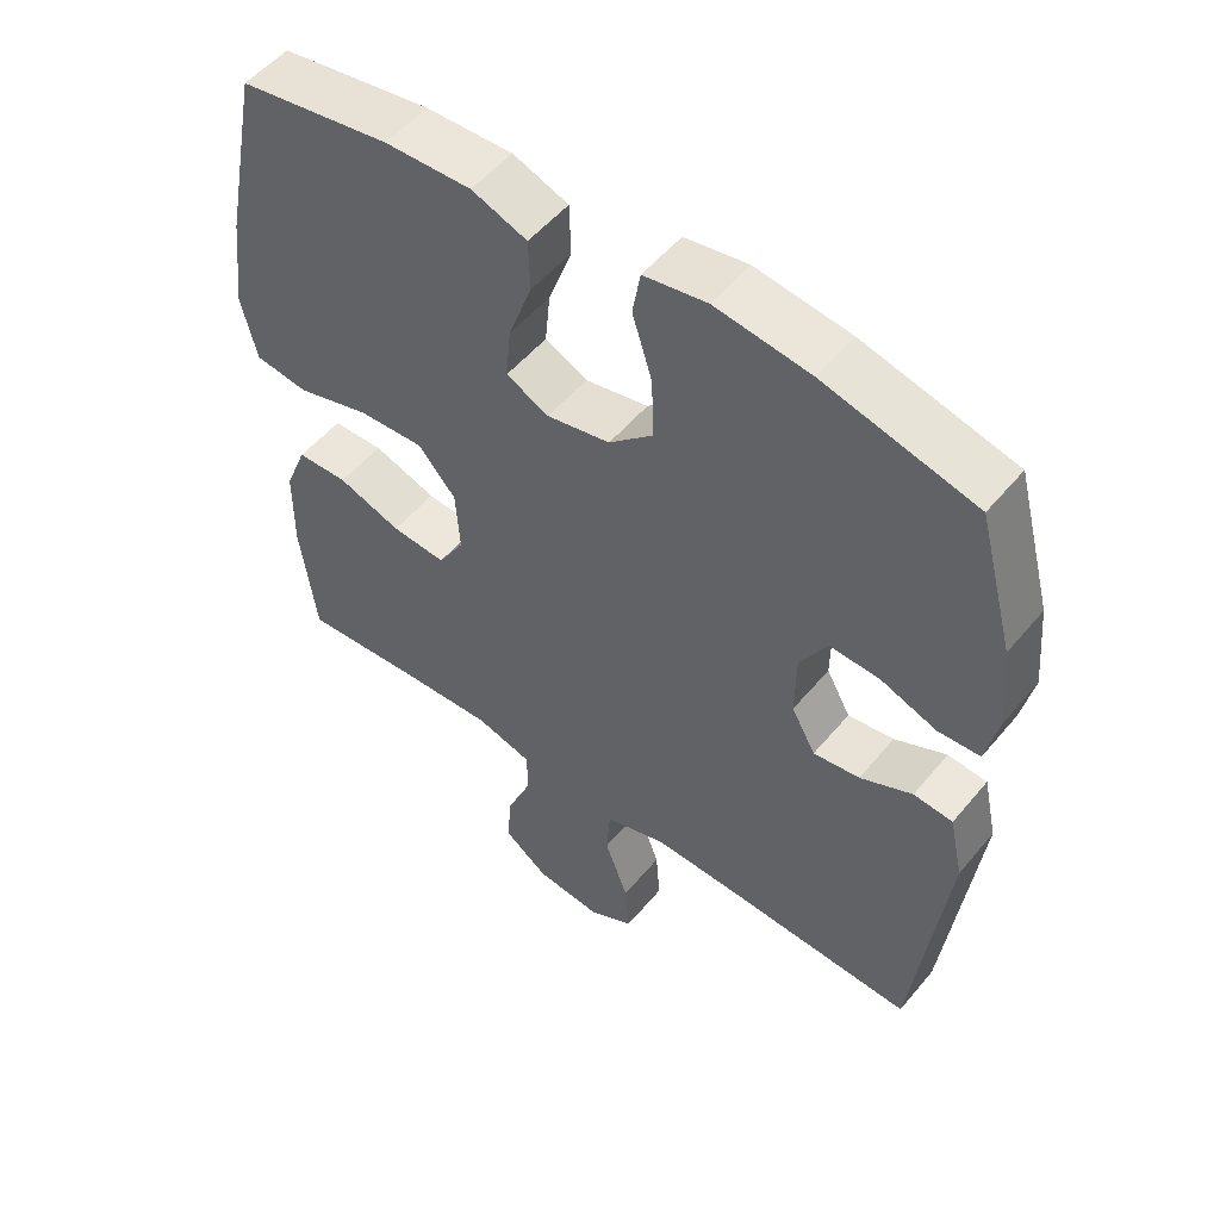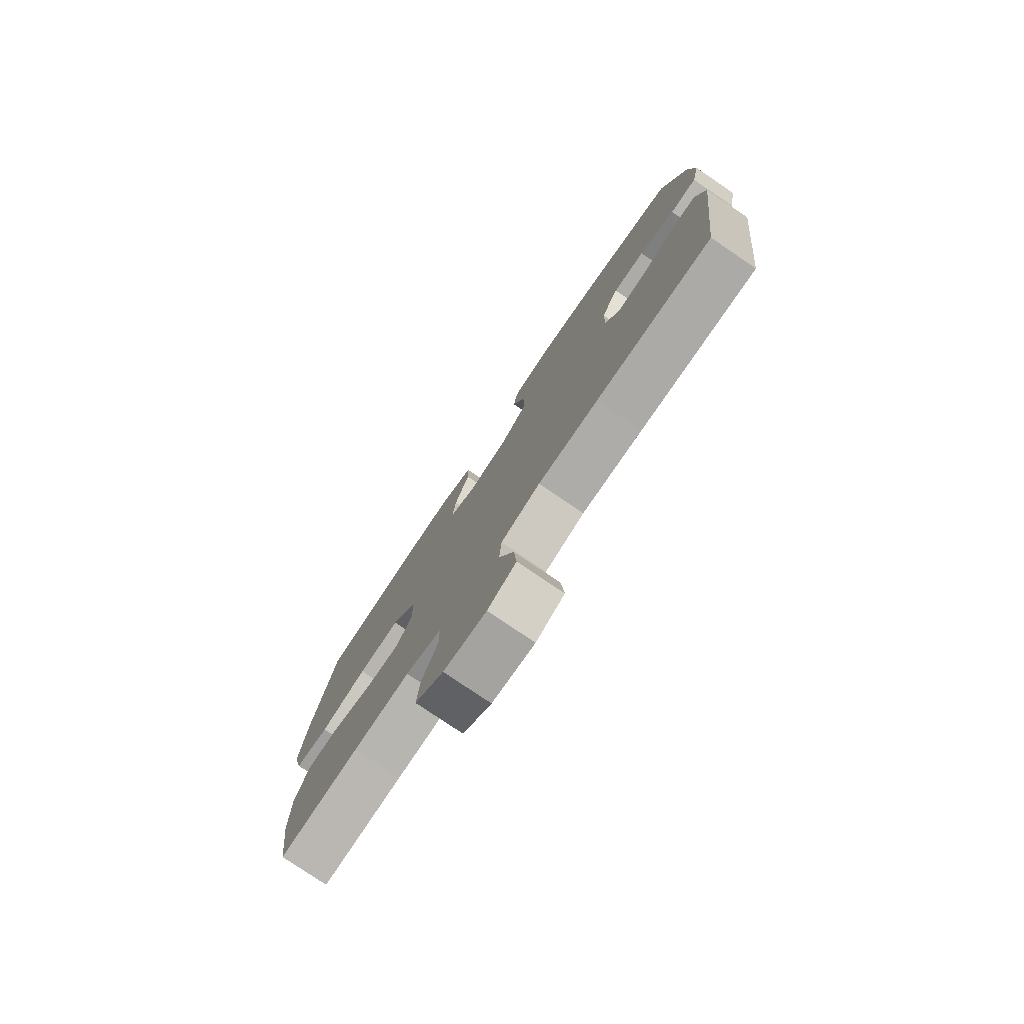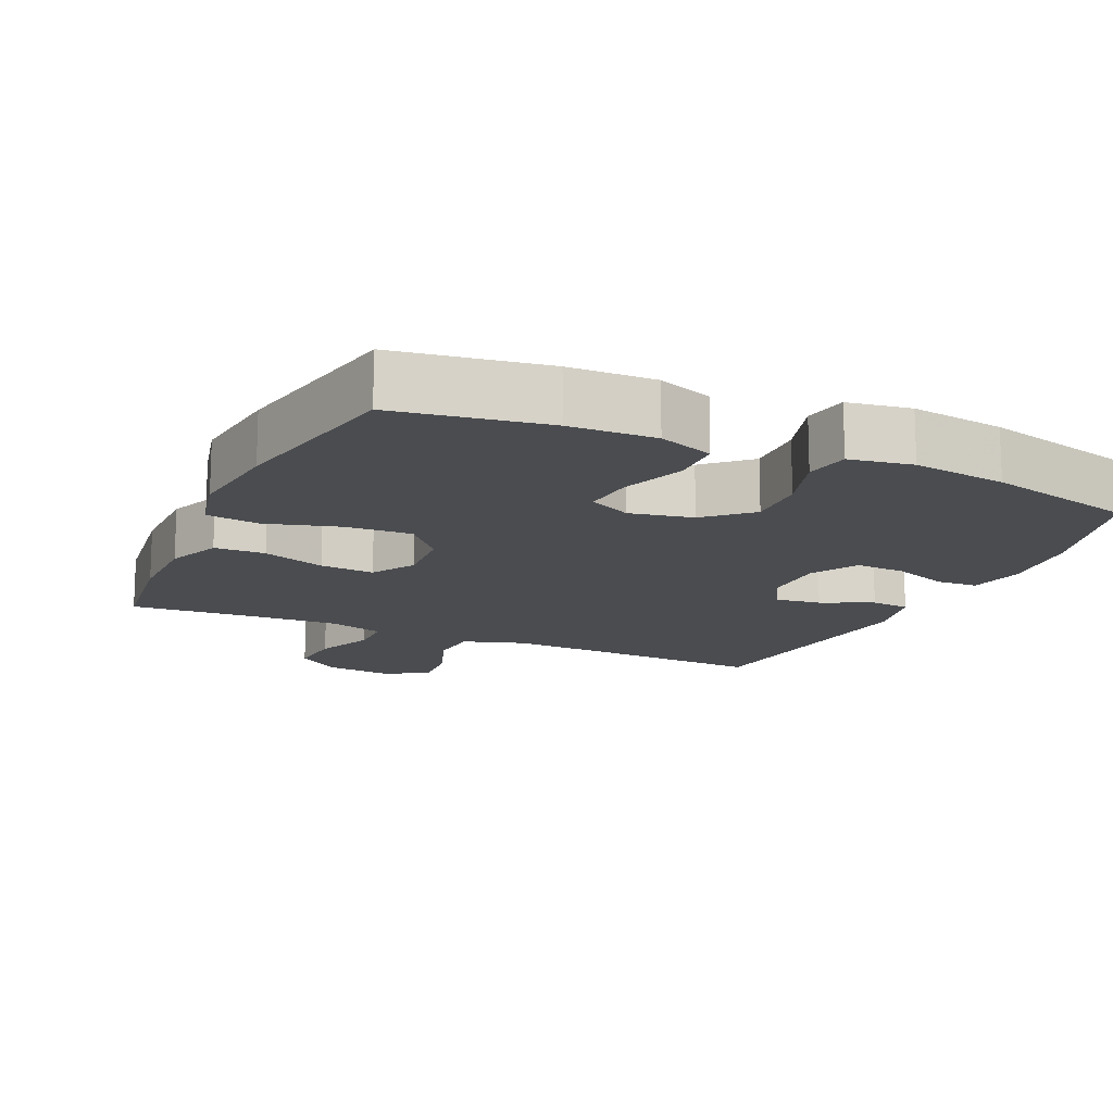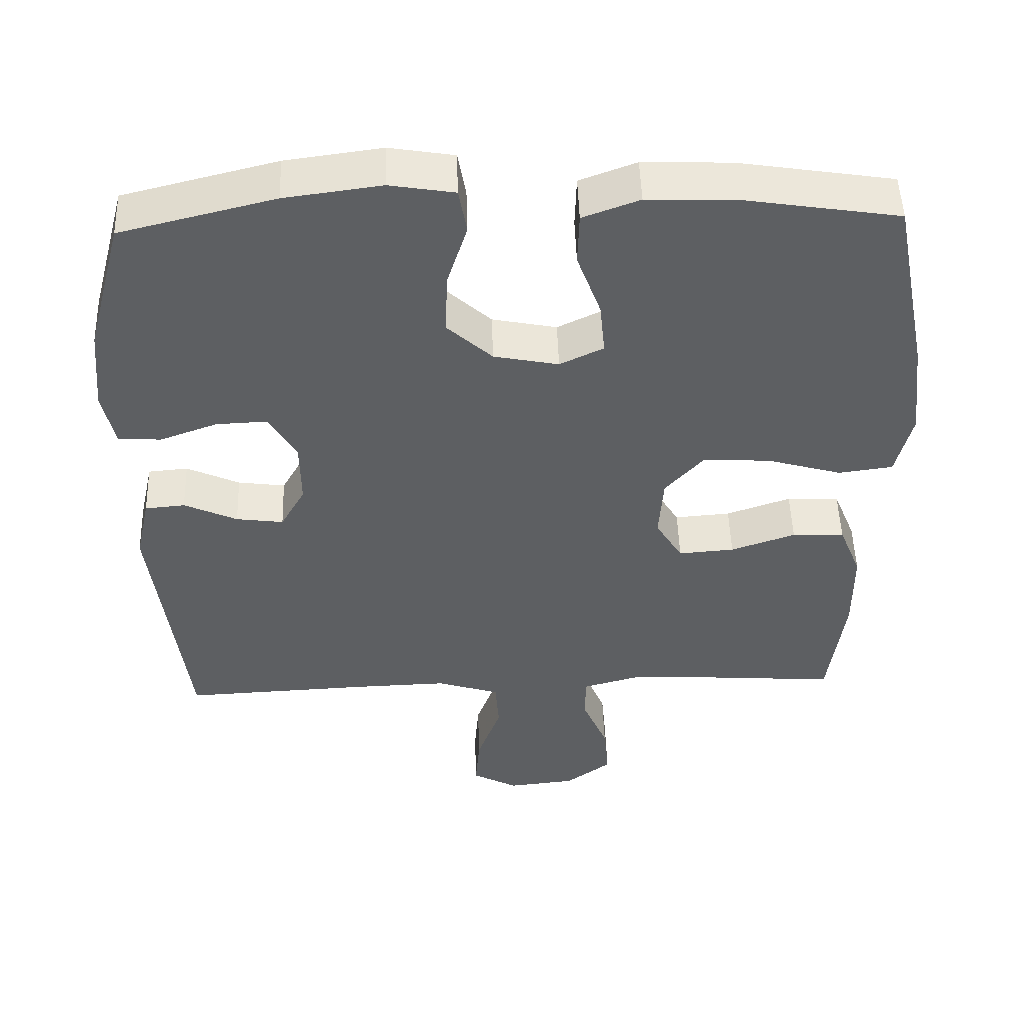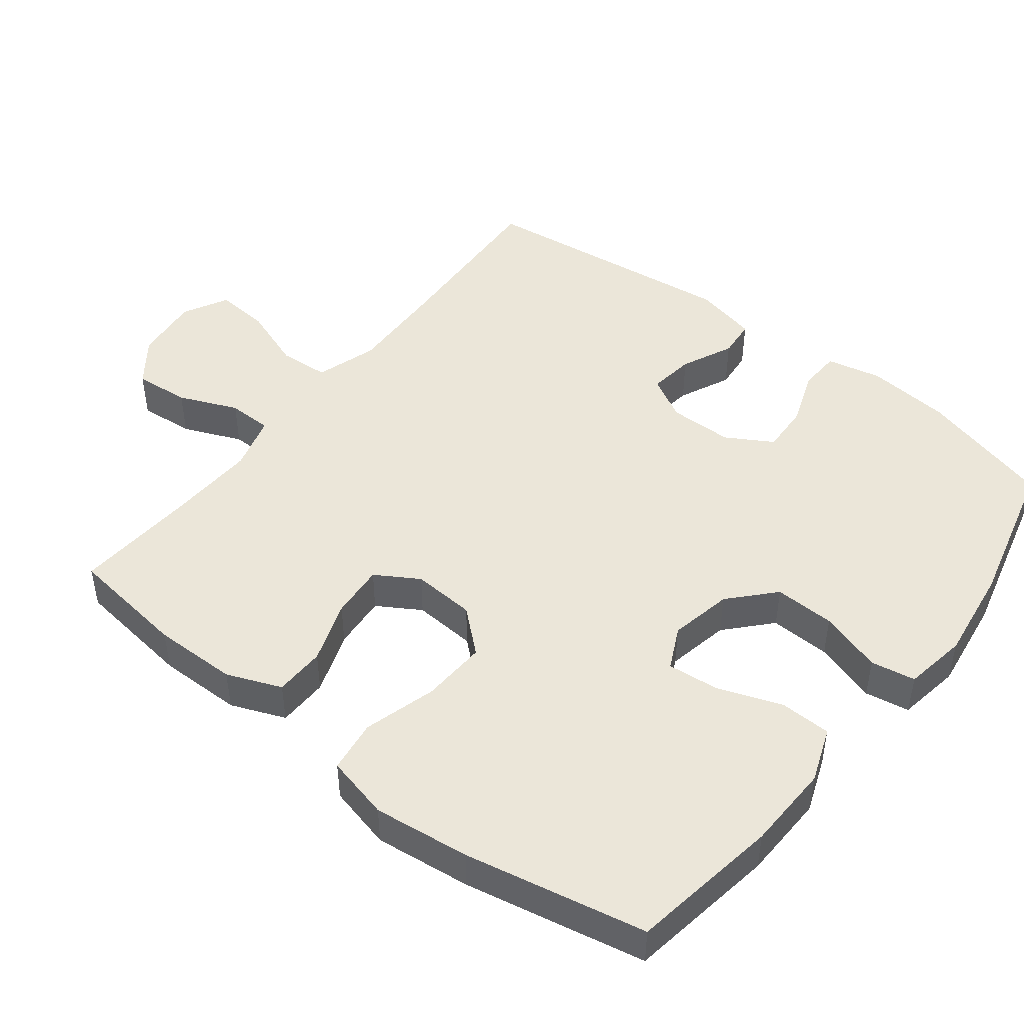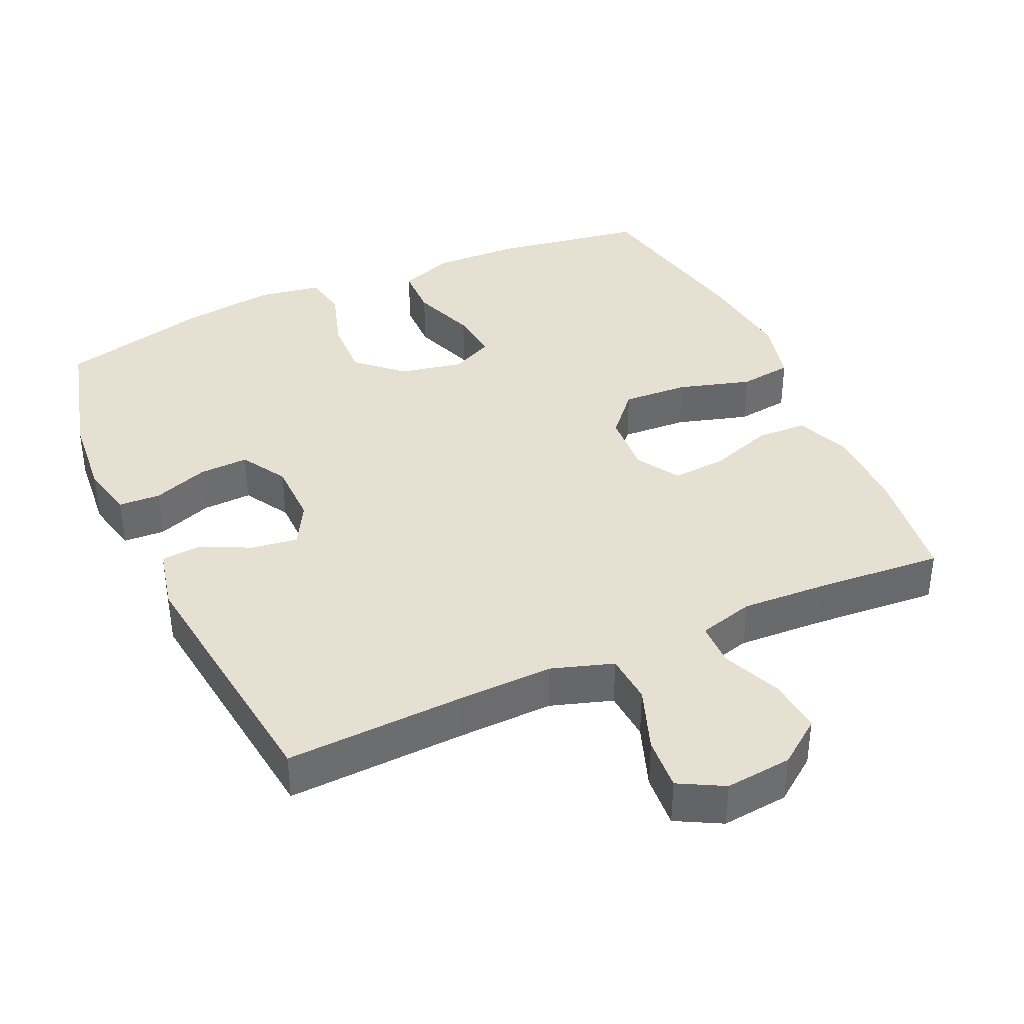
<metadata>
{"format":"obj","ext":"obj","renderer":"f3d","projection":"perspective","resolution":1024,"background":"white","views":[{"elev":52.7,"azim":38.6,"up":"+Z"},{"elev":-78.5,"azim":55.9,"up":"+Z"},{"elev":-14.9,"azim":-24.5,"up":"+Y"},{"elev":50.0,"azim":178.2,"up":"+Z"},{"elev":47.1,"azim":-52.1,"up":"+Y"},{"elev":38.4,"azim":155.6,"up":"+Y"}]}
</metadata>
<code>
v -0.5 0.07 0.5
v -0.287 0.07 0.534
v -0.165 0.07 0.538
v -0.087 0.07 0.509
v -0.085 0.07 0.436
v -0.118 0.07 0.345
v -0.125 0.07 0.272
v -0.065 0.07 0.243
v 0.024 0.07 0.261
v 0.086 0.07 0.318
v 0.083 0.07 0.404
v 0.055 0.07 0.493
v 0.066 0.07 0.556
v 0.155 0.07 0.571
v 0.288 0.07 0.553
v 0.5 0.07 0.5
v 0.551 0.07 0.31
v 0.562 0.07 0.191
v 0.545 0.07 0.113
v 0.486 0.07 0.11
v 0.407 0.07 0.139
v 0.337 0.07 0.142
v 0.299 0.07 0.077
v 0.298 0.07 -0.014
v 0.332 0.07 -0.075
v 0.397 0.07 -0.066
v 0.47 0.07 -0.032
v 0.525 0.07 -0.037
v 0.545 0.07 -0.127
v 0.5 0.07 -0.5
v 0.245 0.07 -0.488
v 0.112 0.07 -0.484
v 0.025 0.07 -0.512
v 0.02 0.07 -0.583
v 0.053 0.07 -0.674
v 0.059 0.07 -0.75
v -0.004 0.07 -0.784
v -0.098 0.07 -0.774
v -0.161 0.07 -0.727
v -0.154 0.07 -0.649
v -0.119 0.07 -0.566
v -0.12 0.07 -0.503
v -0.199 0.07 -0.481
v -0.323 0.07 -0.487
v -0.5 0.07 -0.5
v -0.522 0.07 -0.331
v -0.521 0.07 -0.212
v -0.49 0.07 -0.135
v -0.418 0.07 -0.133
v -0.329 0.07 -0.164
v -0.252 0.07 -0.17
v -0.215 0.07 -0.109
v -0.221 0.07 -0.02
v -0.274 0.07 0.04
v -0.367 0.07 0.035
v -0.47 0.07 0.005
v -0.545 0.07 0.015
v -0.567 0.07 0.106
v -0.551 0.07 0.243
v -0.5 0 0.5
v -0.287 0 0.534
v -0.165 0 0.538
v -0.087 0 0.509
v -0.085 0 0.436
v -0.118 0 0.345
v -0.125 0 0.272
v -0.065 0 0.243
v 0.024 0 0.261
v 0.086 0 0.318
v 0.083 0 0.404
v 0.055 0 0.493
v 0.066 0 0.556
v 0.155 0 0.571
v 0.288 0 0.553
v 0.5 0 0.5
v 0.551 0 0.31
v 0.562 0 0.191
v 0.545 0 0.113
v 0.486 0 0.11
v 0.407 0 0.139
v 0.337 0 0.142
v 0.299 0 0.077
v 0.298 0 -0.014
v 0.332 0 -0.075
v 0.397 0 -0.066
v 0.47 0 -0.032
v 0.525 0 -0.037
v 0.545 0 -0.127
v 0.5 0 -0.5
v 0.245 0 -0.488
v 0.112 0 -0.484
v 0.025 0 -0.512
v 0.02 0 -0.583
v 0.053 0 -0.674
v 0.059 0 -0.75
v -0.004 0 -0.784
v -0.098 0 -0.774
v -0.161 0 -0.727
v -0.154 0 -0.649
v -0.119 0 -0.566
v -0.12 0 -0.503
v -0.199 0 -0.481
v -0.323 0 -0.487
v -0.5 0 -0.5
v -0.522 0 -0.331
v -0.521 0 -0.212
v -0.49 0 -0.135
v -0.418 0 -0.133
v -0.329 0 -0.164
v -0.252 0 -0.17
v -0.215 0 -0.109
v -0.221 0 -0.02
v -0.274 0 0.04
v -0.367 0 0.035
v -0.47 0 0.005
v -0.545 0 0.015
v -0.567 0 0.106
v -0.551 0 0.243
f 4 5 6
f 3 4 6
f 2 3 6
f 1 2 6
f 59 1 6
f 58 59 6
f 57 58 6
f 56 57 6
f 55 56 6
f 54 55 6 7
f 53 54 7 8
f 52 53 8 9
f 51 52 9 10
f 48 49 50
f 47 48 50
f 46 47 50
f 45 46 50
f 44 45 50
f 43 44 50 51
f 42 43 51 10
f 39 40 41
f 38 39 41
f 37 38 41
f 36 37 41
f 35 36 41
f 34 35 41
f 33 34 41 42
f 32 33 42 10
f 29 30 31
f 28 29 31
f 27 28 31
f 26 27 31
f 25 26 31 32
f 24 25 32 10
f 19 20 21
f 18 19 21
f 17 18 21
f 16 17 21
f 15 16 21
f 14 15 21
f 13 14 21
f 12 13 21
f 11 12 21
f 11 21 22
f 23 24 10 11
f 11 22 23
f 65 64 63
f 65 63 62
f 65 62 61
f 65 61 60
f 65 60 118
f 65 118 117
f 65 117 116
f 65 116 115
f 65 115 114
f 66 65 114 113
f 67 66 113 112
f 68 67 112 111
f 69 68 111 110
f 109 108 107
f 109 107 106
f 109 106 105
f 109 105 104
f 109 104 103
f 110 109 103 102
f 69 110 102 101
f 100 99 98
f 100 98 97
f 100 97 96
f 100 96 95
f 100 95 94
f 100 94 93
f 101 100 93 92
f 69 101 92 91
f 90 89 88
f 90 88 87
f 90 87 86
f 90 86 85
f 91 90 85 84
f 69 91 84 83
f 80 79 78
f 80 78 77
f 80 77 76
f 80 76 75
f 80 75 74
f 80 74 73
f 80 73 72
f 80 72 71
f 80 71 70
f 81 80 70
f 70 69 83 82
f 82 81 70
f 1 60 61 2
f 2 61 62 3
f 3 62 63 4
f 4 63 64 5
f 5 64 65 6
f 6 65 66 7
f 7 66 67 8
f 8 67 68 9
f 9 68 69 10
f 10 69 70 11
f 11 70 71 12
f 12 71 72 13
f 13 72 73 14
f 14 73 74 15
f 15 74 75 16
f 16 75 76 17
f 17 76 77 18
f 18 77 78 19
f 19 78 79 20
f 20 79 80 21
f 21 80 81 22
f 22 81 82 23
f 23 82 83 24
f 24 83 84 25
f 25 84 85 26
f 26 85 86 27
f 27 86 87 28
f 28 87 88 29
f 29 88 89 30
f 30 89 90 31
f 31 90 91 32
f 32 91 92 33
f 33 92 93 34
f 34 93 94 35
f 35 94 95 36
f 36 95 96 37
f 37 96 97 38
f 38 97 98 39
f 39 98 99 40
f 40 99 100 41
f 41 100 101 42
f 42 101 102 43
f 43 102 103 44
f 44 103 104 45
f 45 104 105 46
f 46 105 106 47
f 47 106 107 48
f 48 107 108 49
f 49 108 109 50
f 50 109 110 51
f 51 110 111 52
f 52 111 112 53
f 53 112 113 54
f 54 113 114 55
f 55 114 115 56
f 56 115 116 57
f 57 116 117 58
f 58 117 118 59
f 59 118 60 1

</code>
